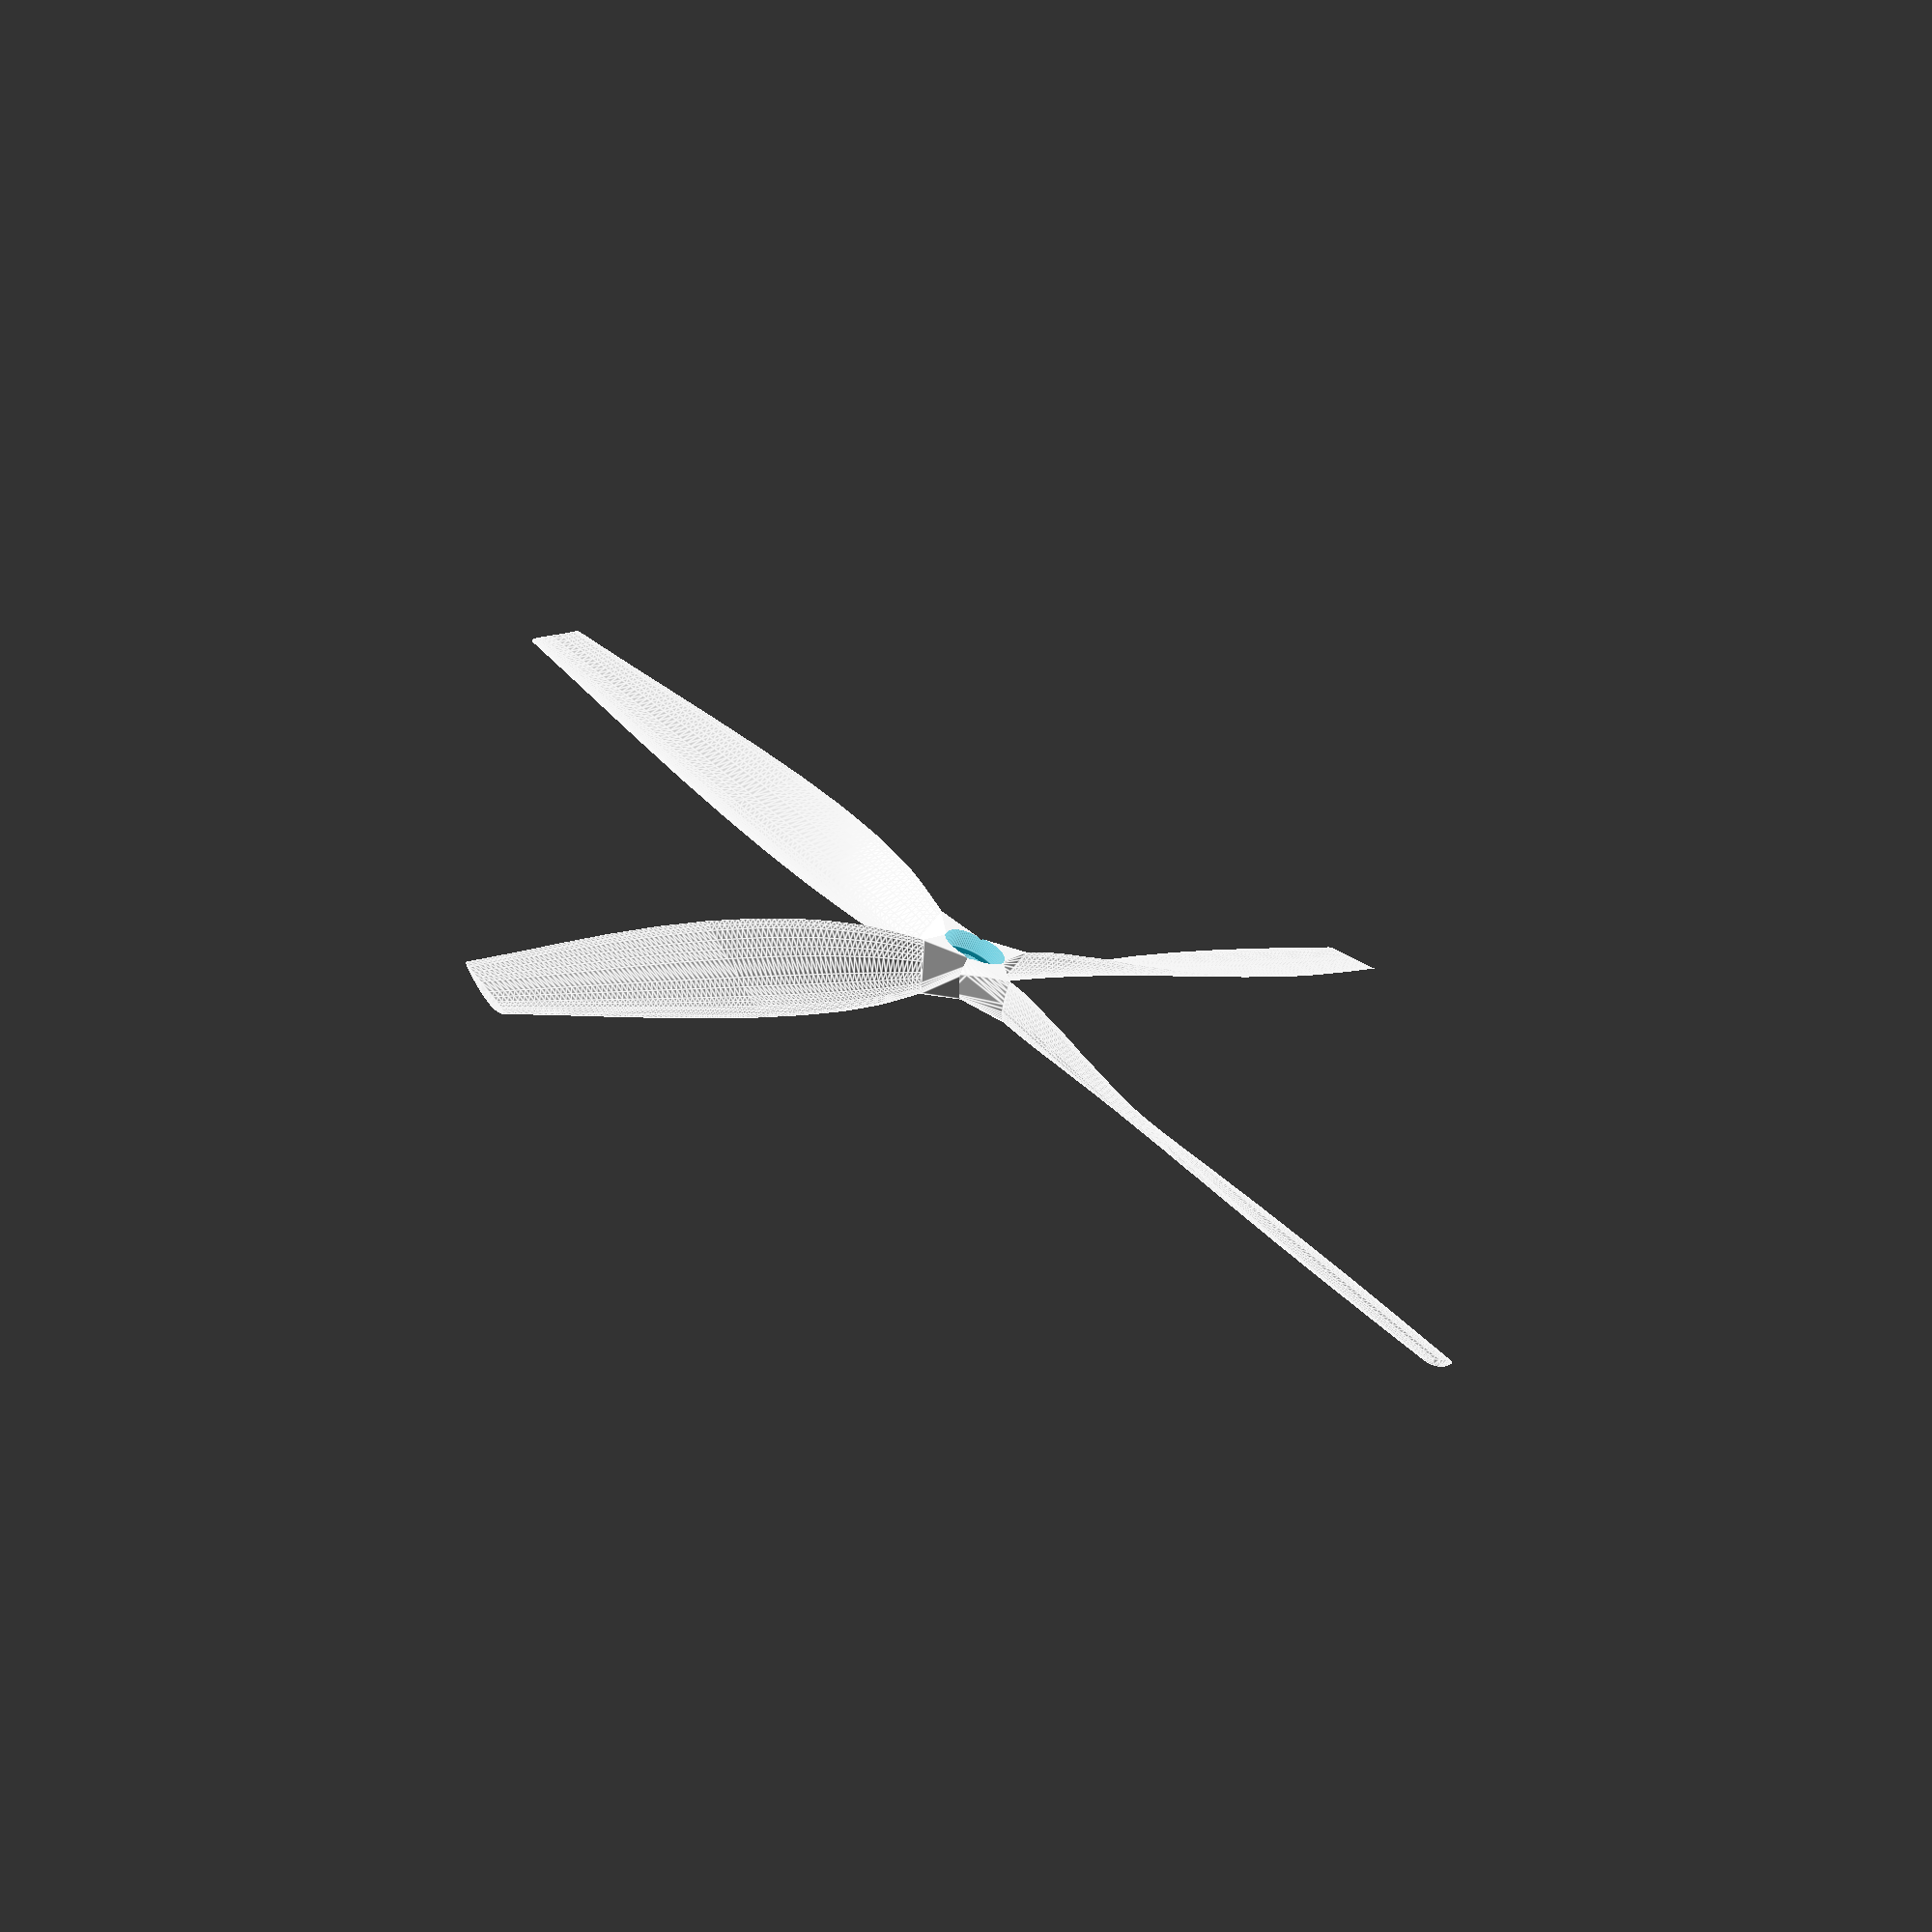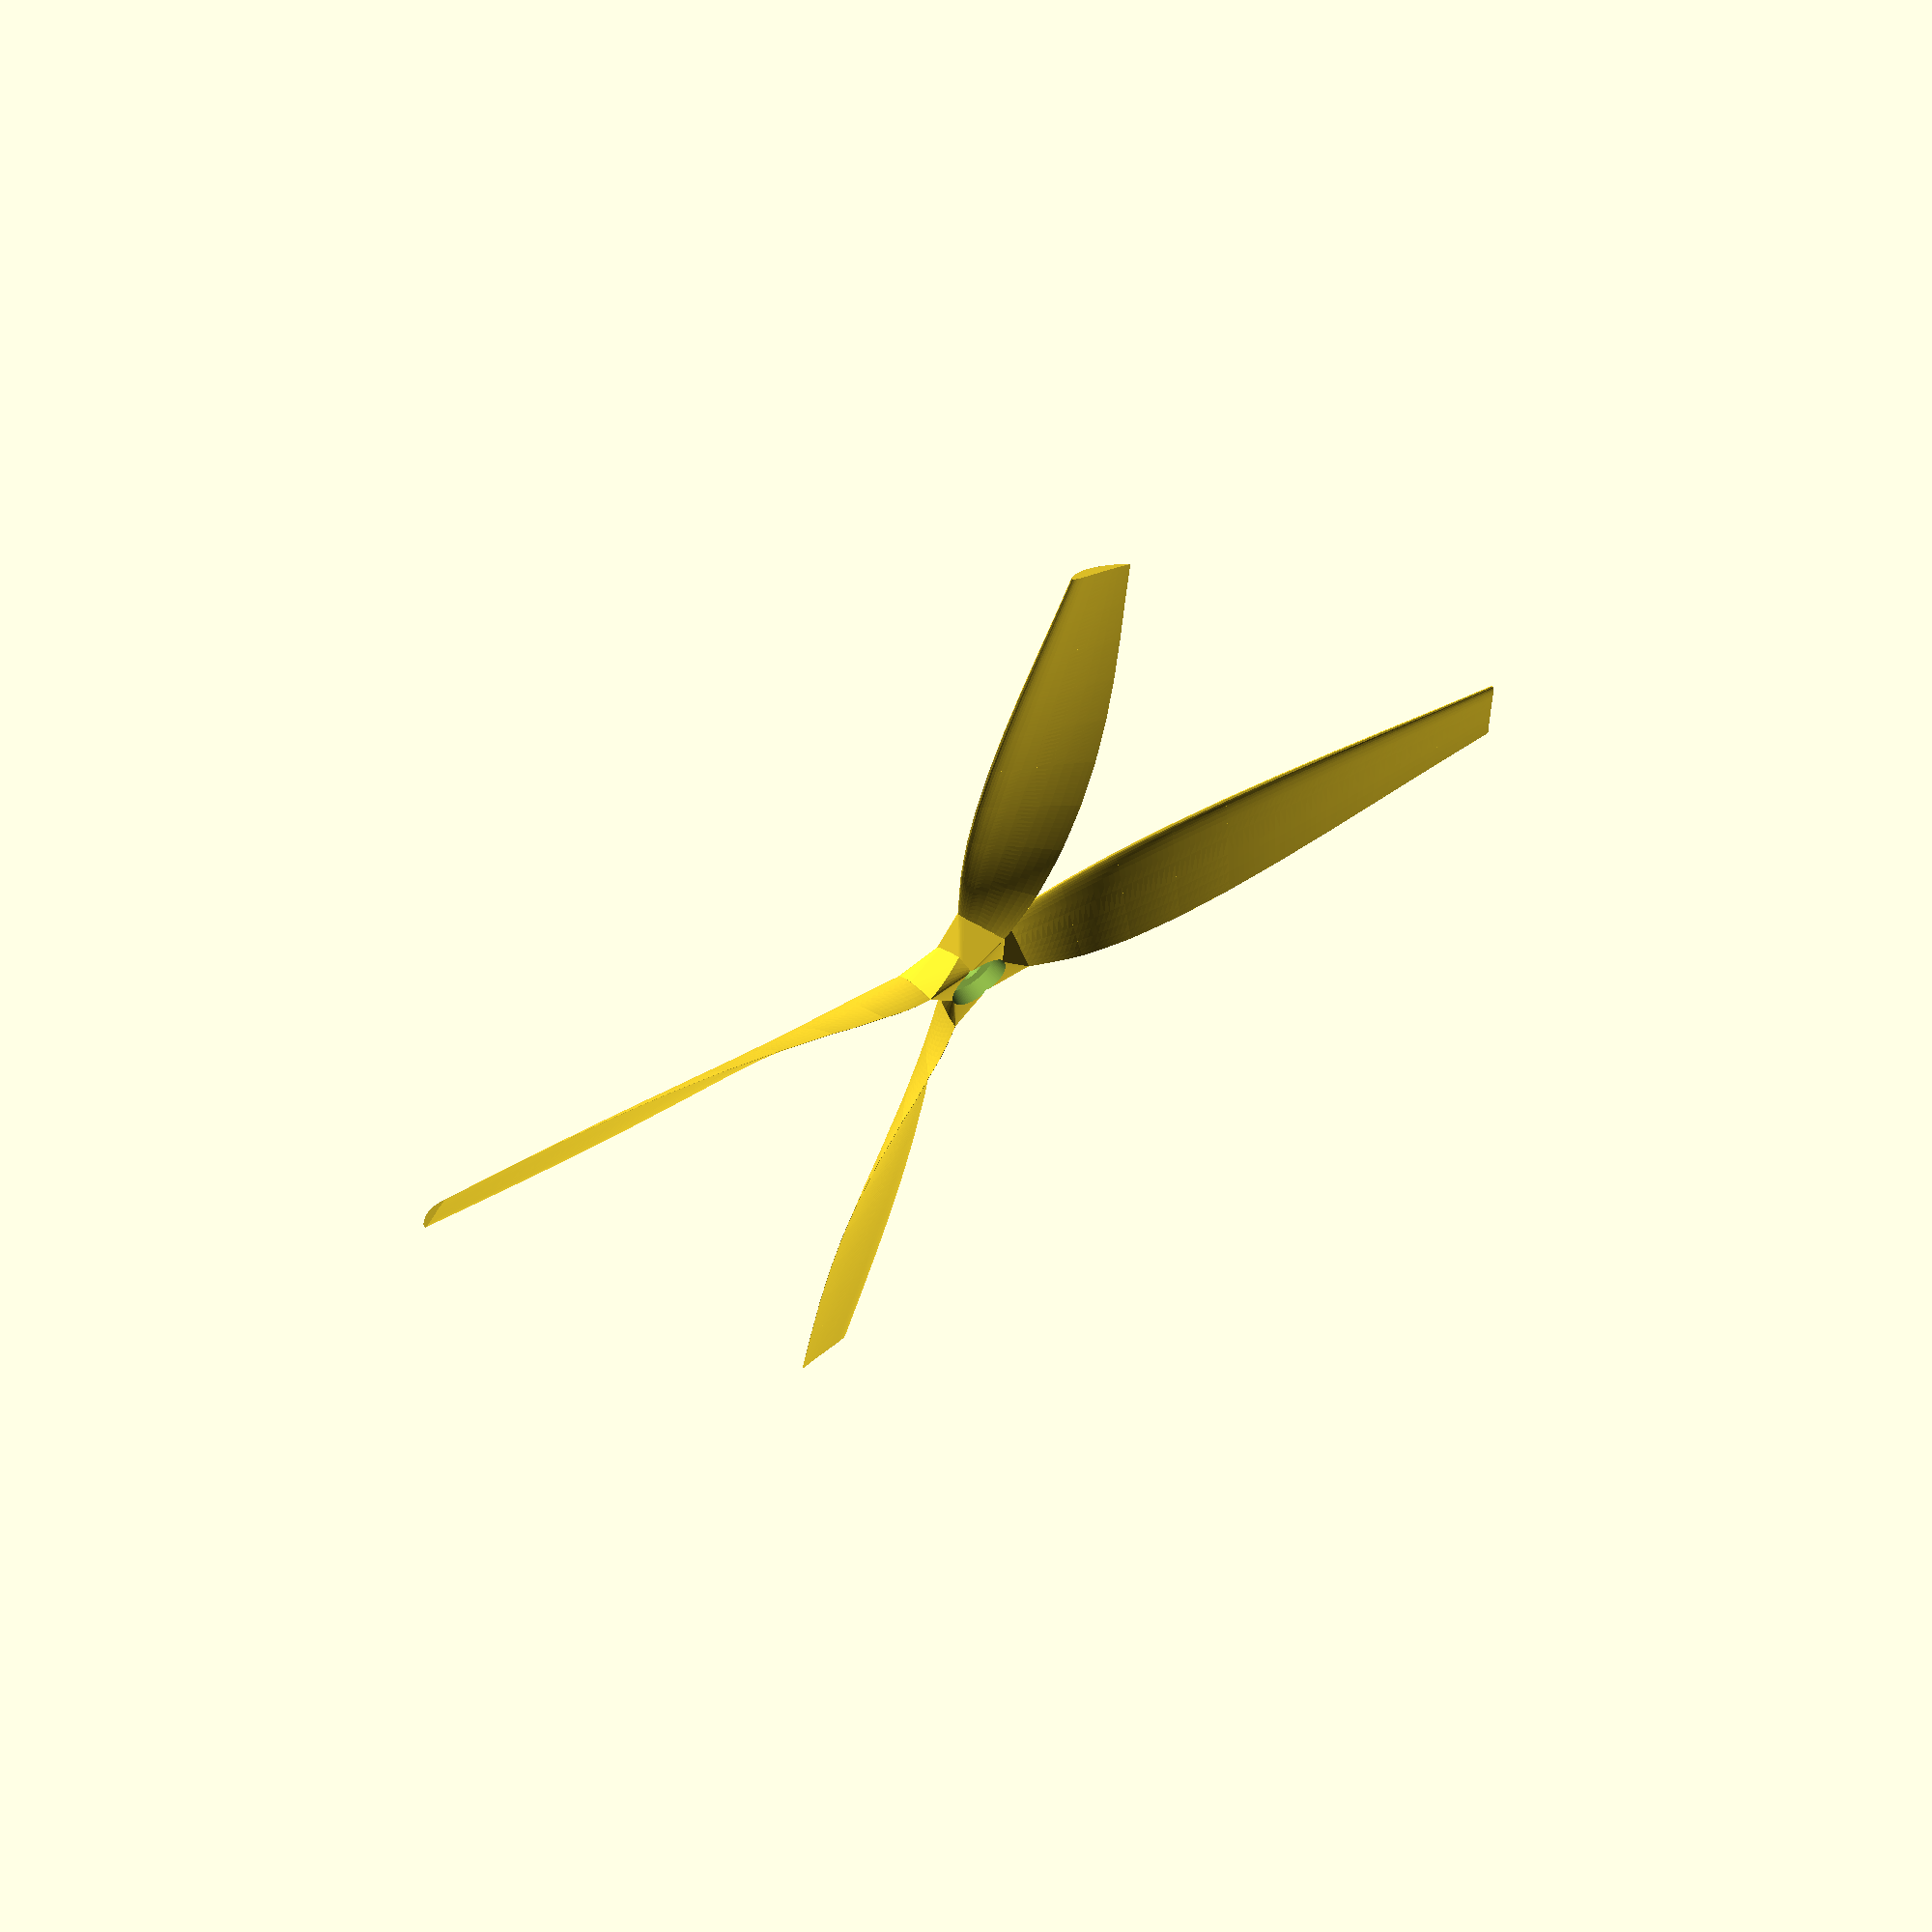
<openscad>

//pitch (inches)
PitchI = 6;

//diameter (inches)
DiamI = 9;

//Number of blades
BladeNo = 4;

//pitch (mm)
PitchM = 0;

//diameter (mm)
DiamM = 0;

//Maximum chord length (mm)
MaxChdW = 19;

//No of stations along blade
Statns = 10;

//Resolution steps between stations
SectRes = 10;

Pitch = (PitchM > 0)? (PitchM):(PitchI * 25.4);  //Turn pitch values into metric
Diam = (DiamM > 0)? (DiamM):(DiamI * 25.4);  //Turn pitch values into metric

//Pitch adjustment factor hub end
PitchAdjHub = 1;

//Pitch adjustment factor tip end
PitchAdjTip = 1;

//Position of blade centreline on chord (%)
BldCtr = 35;

//Motor shaft size
PropShftD = 5;

//Propellor hub diameter
PropHubD = 10;

//Imaginary diameter for guiding hub cone angle
PropHubDCutterMax = 14;

//Propellor hub thickness
PropHubT = 5;

//Hub pin option (if left as 0, then this option will be ignored)
//Diameter of Hub Pins (Option)
HubPinD = 0;

//Pitch Circle Diameter of Hub Pins (Option)
HubPinPCD = 0;


 //Holder variables for calculated Blade section parameters
Poz1 =0;  //Ignore me
Poz2 = 0;  //Ignore me
StrtAngi = 0;  //Ignore me
EndAngi = 0;  //Ignore me
StepLi = 0;  //Ignore me
StrtWi = 0;  //Ignore me
EndWi = 0;   //Ignore me


// Blade airfoil profile.  Replace this as needed.
Airfoil_points = [[1000,1.3],[950,14.7],[900,27.1],[800,48.9],[700,66.9],[600,81.4],[500,91.9],[400,98],[300,97.6],[250,94.1],[200,88],[150,78.9],[100,65.9],[75,57.6],[50,47.3],[25,33.9],[12.5,24.4],[0,0],[12.5,-14.3],[25,-19.5],[50,-24.9],[75,-27.4],[100,-28.6],[150,-28.8],[200,-27.4],[250,-25],[300,-22.6],[400,-18],[500,-14],[600,-10],[700,-6.5],[800,-3.9],[900,-2.2],[950,-1.6],[1000,-1.3]];

//The following blade width shape is a function taken from an existing blade.
//It should be varied with other functions to suit the needs to the user.
//The variable is a ratio of the position along the blade length.
function BldChrdLen(x) = 1.392*pow(x,4) -1.570*pow(x,3)-2.46*pow(x,2)+3.012*x+0.215;

SectL =  Diam/(2*Statns);  //Length of each section

//Number of steps in the Stub section /This will be calculated for 1/6th of
//blade length or 1.5 * Hub diameter, whichever is bigger
StubSteps = (Diam/(12*SectL)>PropHubD*1.5)?round(Diam/(12*SectL)):round(PropHubD*1.5/SectL);

BldStubLn = 0.98*StubSteps * SectL;  //The length of the hub section of blade 
//To ensure a manifold join we will reduce the stub length a tiny amount

//Function to adjust the pitch angle to match manufactured blades (which are flatter)
function PitchAngAdj(x) = 2*(PitchAdjTip-PitchAdjHub)/Diam*x+PitchAdjHub;


module hub()
{
    translate([0,0,-0.25*PropHubT])cylinder (r = PropHubD/2, h = 1.5*PropHubT, center = true, $fn = 100);
}

module Hubcutter()
{
    union()
    {
        cylinder (r = PropShftD/2, h = PropHubT*1.5, center = true, $fn = 100);
        translate([0,0,-1.5*PropHubT])cylinder (r2 = PropHubD/2, r1 = 0.5*PropHubDCutterMax, h = 2*PropHubT, center = true, $fn = 100);
        
        //Hub pin option.  If the HubPinD and HubPinPCD parameters
        //Are zero, the option will be ignored.
        if(HubPinD > 0 && HubPinPCD > 0)
        {
            translate([0.5*HubPinPCD,0,0])cylinder(r = 0.5*HubPinD, h = PropHubT*1.5, center = true, $fn = 100);
            translate([-0.5*HubPinPCD,0,0])cylinder(r = 0.5*HubPinD, h = PropHubT*1.5, center = true, $fn = 100);
        }
    }
}

module Bladeprofile(StrtAng, EndAng, StepL, StrtW, EndW)
//Parameters being parsed are Start Angle, End Angle, The height of the section
// the start chord length and the end chord length.
{
    echo(StrtAng, EndAng, StepL, StrtW, EndW);
    linear_extrude(height=StepL, scale=EndW/StrtW,twist = EndAng - StrtAng, slices = SectRes)
     rotate([0,0,-StrtAng])  //Position angle
     translate([-BldCtr/100*StrtW,0])  //shift profile to position airfoil centreline
     scale(StrtW) //Base Scale at start
     scale (0.001) polygon(points=Airfoil_points); //Scale profile to unit size)
    
}

module BladeBuilder()
{
    //Step through the sections defined by the number of stations and 
    //Add a section of blade profile.
    union()
    {
    for(i = [0:Statns-1])
        {
            //calculate the position start and end variables
            // for the particular section
            Poz1 = i*SectL; 
            Poz2 = (i+1)*SectL;
            
            //calculate the chord lengths at the two positions
            StrtWi = BldChrdLen(2*Poz1/Diam)*MaxChdW;
            EndWi = BldChrdLen(2*Poz2/Diam)*MaxChdW;
            
            //calculate the blade angles at the two positions
            StrtAngi = atan(Pitch/(2*PI*Poz1))*PitchAngAdj(Poz1);
            EndAngi = atan(Pitch/(2*PI*Poz2))*PitchAngAdj(Poz2);
            
            translate([0,0,Poz1])Bladeprofile(StrtAngi, EndAngi,SectL,StrtWi, EndWi);
           
            
        }
    }
}

module CoreBit()
{
    //To strengthen the rotor core we'll use a stub of blade and 
    //the section of the hub to create a hull shape that should
   //merge it tidily.
    hull()
    {
       hub();
       //Blade stub - Width to merge with main blade
       EndWi = BldChrdLen(2*BldStubLn/Diam)*MaxChdW;
       
        //Blade stub angles and twist.
        StrtAngi = PitchAngAdj(0.5*PropHubD);
        EndAngi = atan(Pitch/(2*PI*BldStubLn))*PitchAngAdj(BldStubLn);
        
        difference()
        {
        rotate([90,0,0])Bladeprofile(StrtAngi, EndAngi, BldStubLn, EndWi, EndWi);
            union(){
            //Add some cutters to trim the blade stub to make a tidier merge for
            //small numbers of blades.
                rotate([0,0,15])
                translate([0.5*(PropHubD+EndWi),-0.5*BldStubLn,0])
                cube([EndWi,BldStubLn,EndWi],center = true);
                
                rotate([0,0,-15])
                translate([-0.5*(PropHubD+EndWi),-0.5*BldStubLn,0])
                cube([EndWi,BldStubLn,EndWi],center = true);   
            }
        }
    }
}



difference()
{
    union()
    {
        
        for(N = [0:BladeNo-1])
        {
            rotate([90,0,N*360/BladeNo])BladeBuilder();
             rotate([0,0,N*360/BladeNo])CoreBit();
        }
    }
    Hubcutter();
}

</openscad>
<views>
elev=247.0 azim=136.5 roll=23.7 proj=p view=edges
elev=297.9 azim=166.1 roll=144.6 proj=o view=wireframe
</views>
